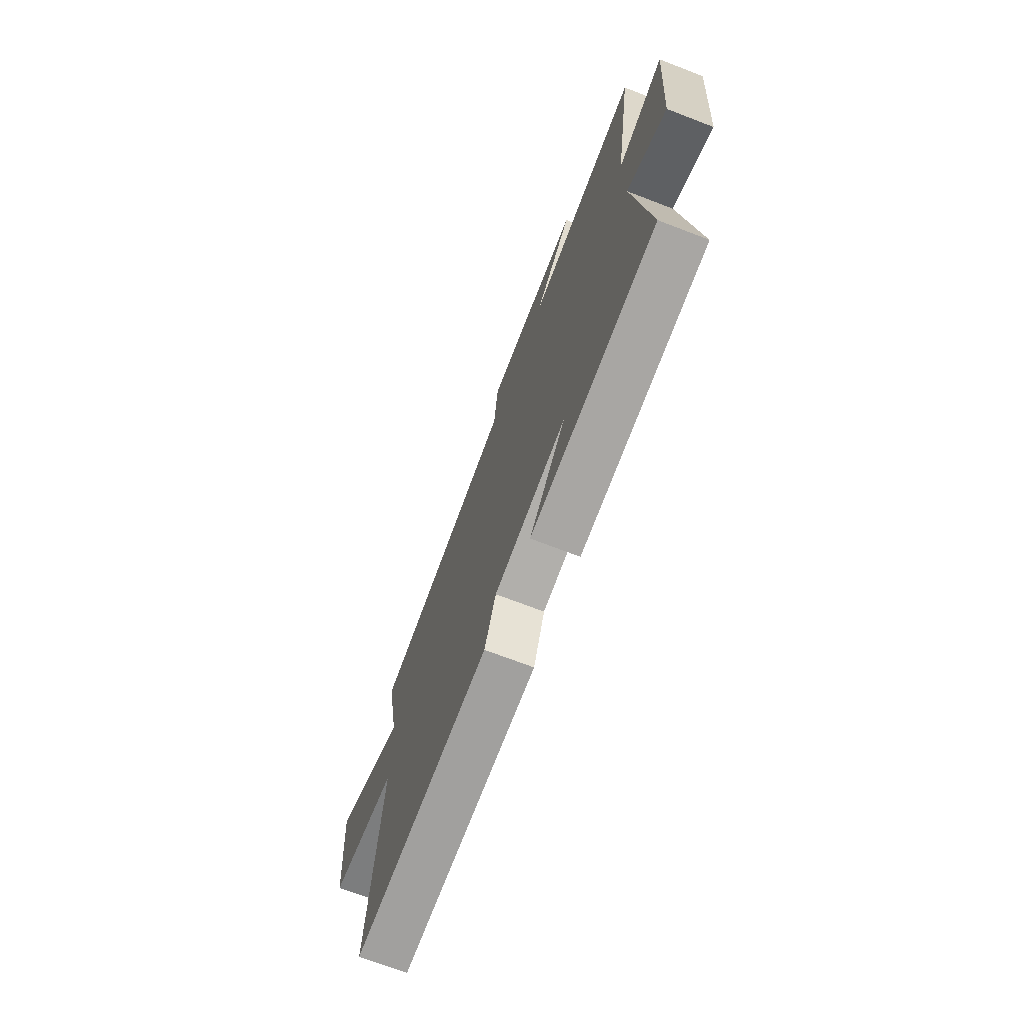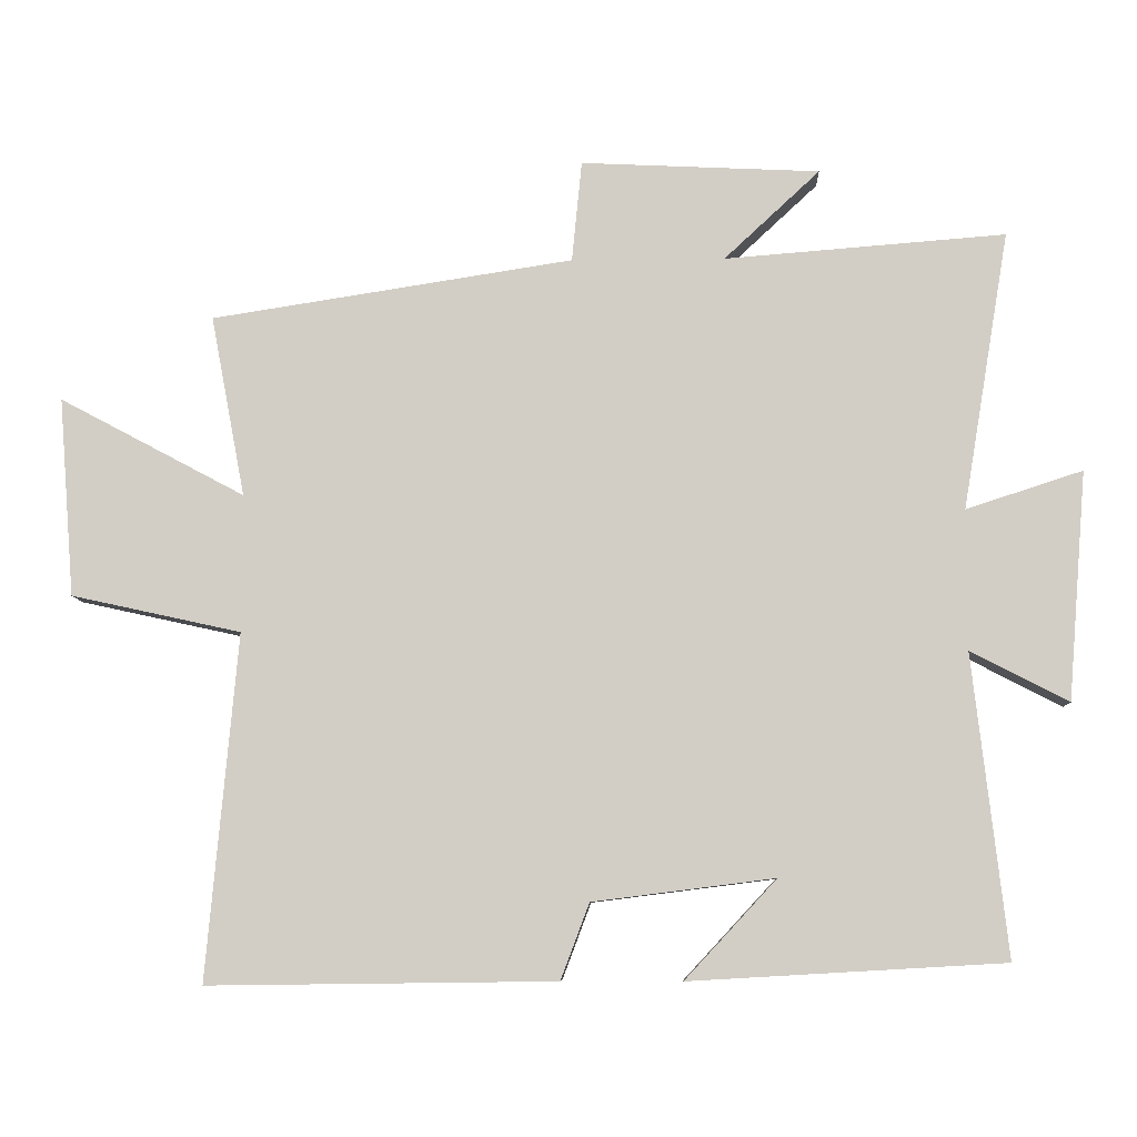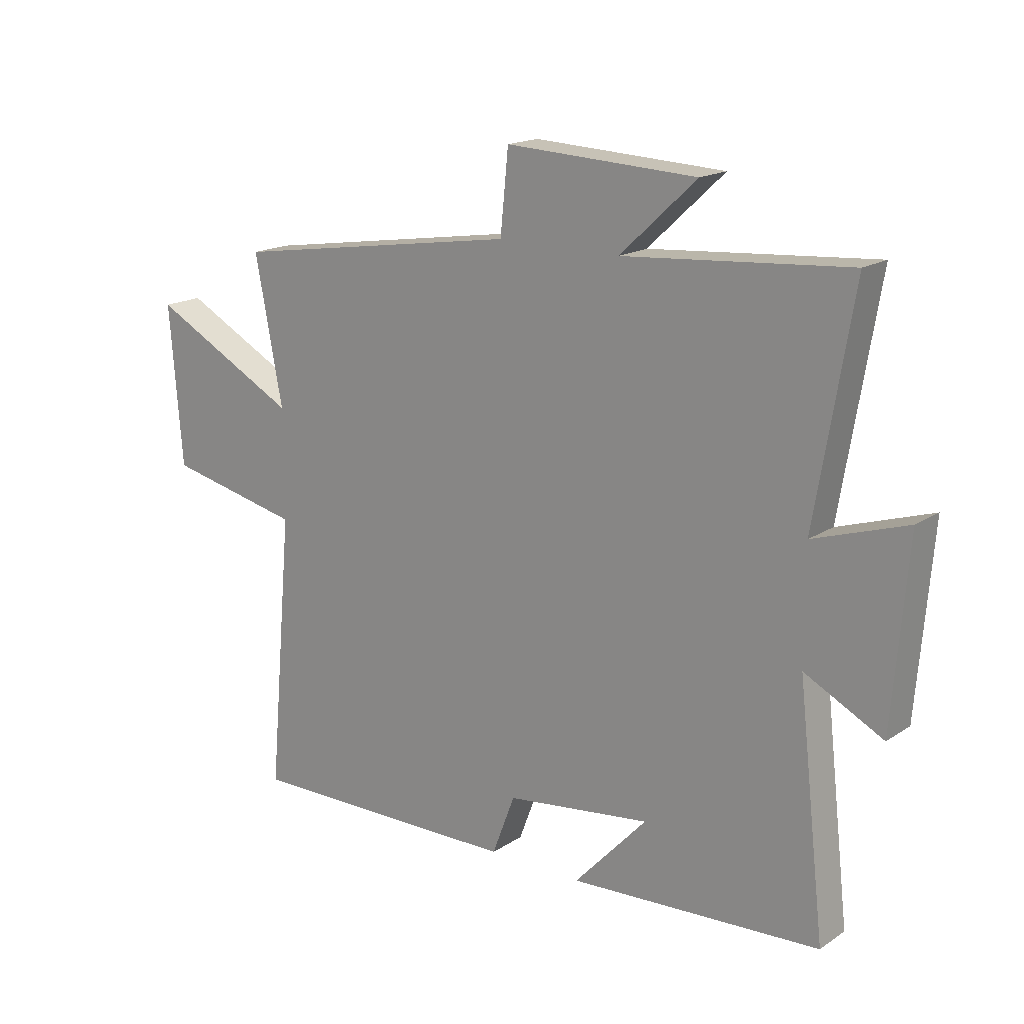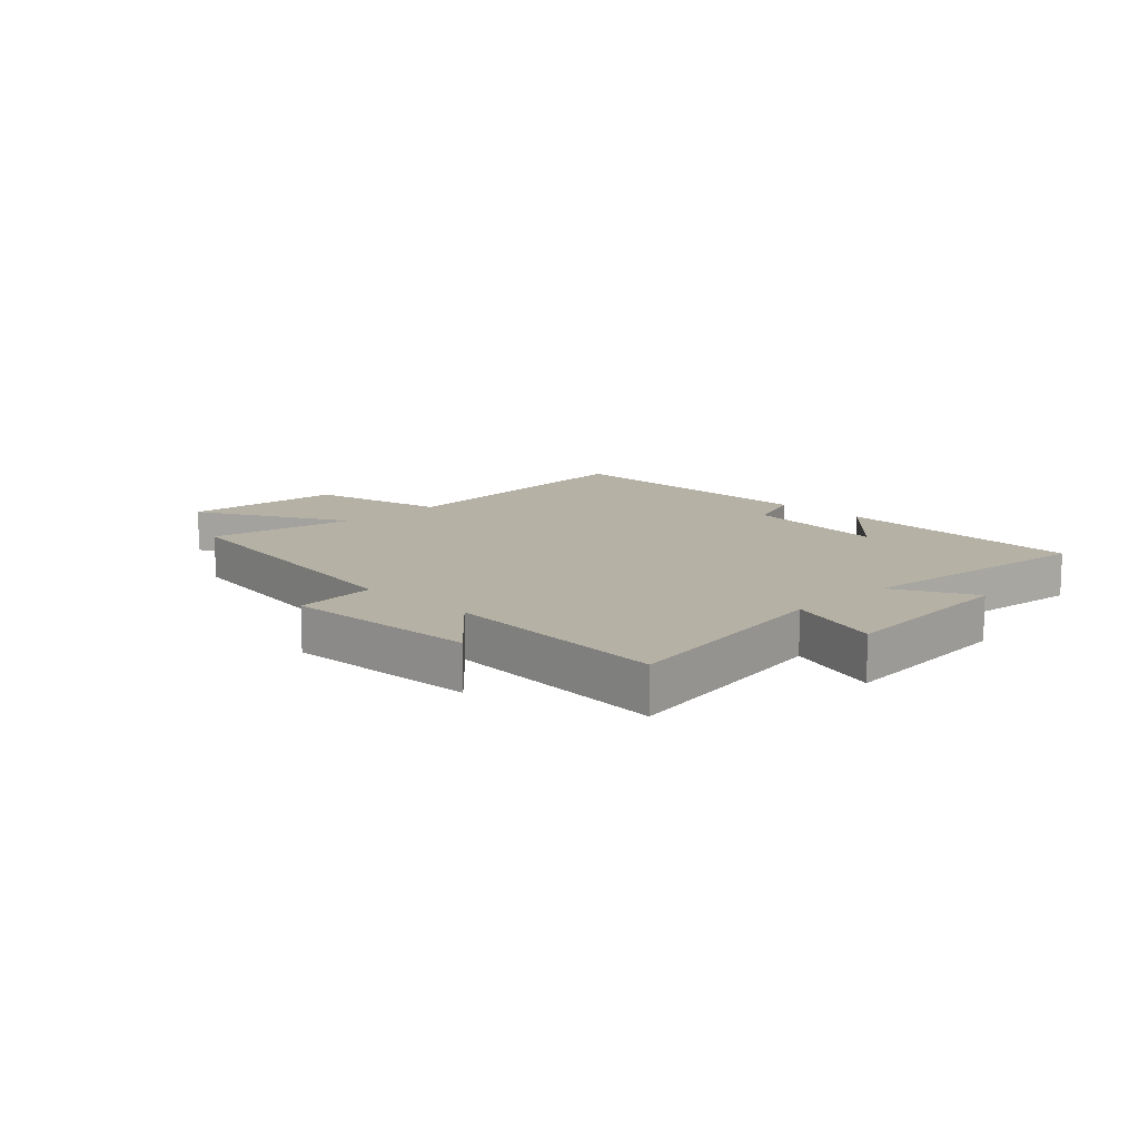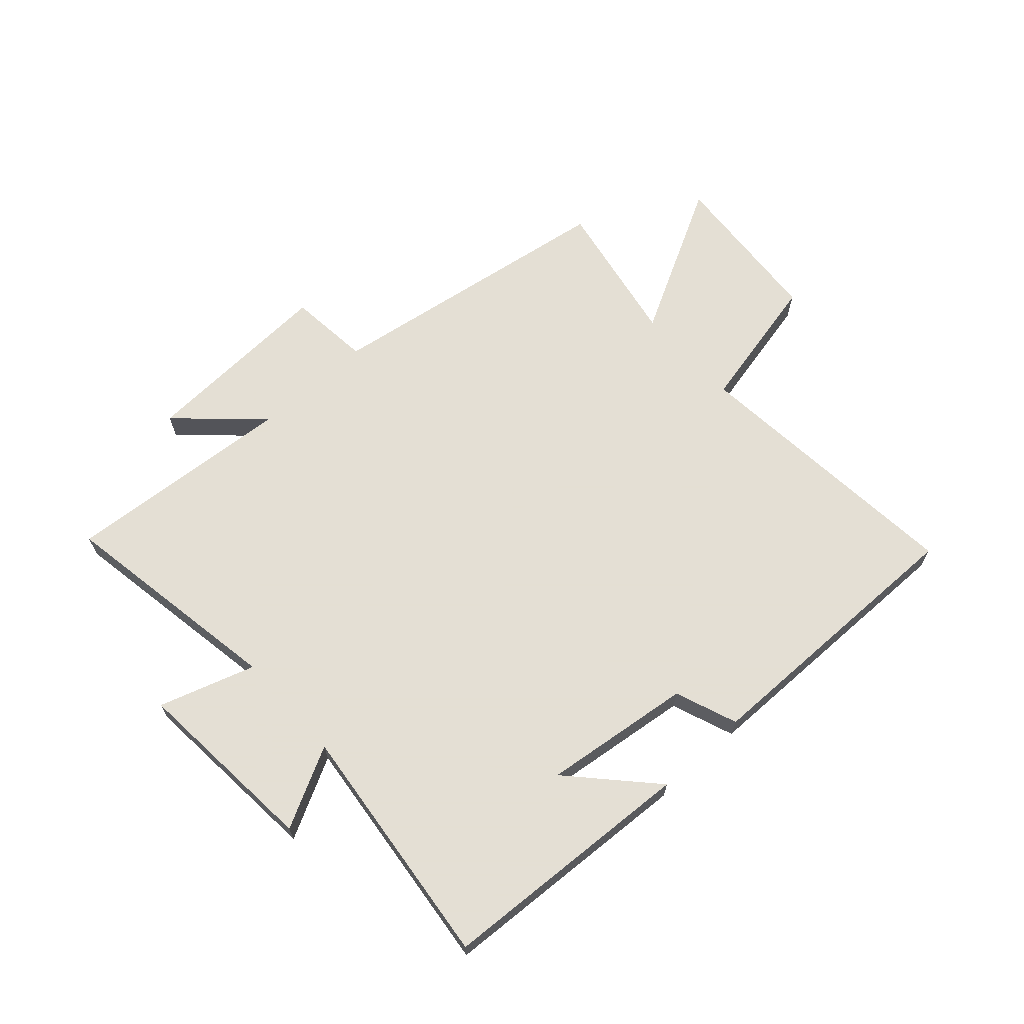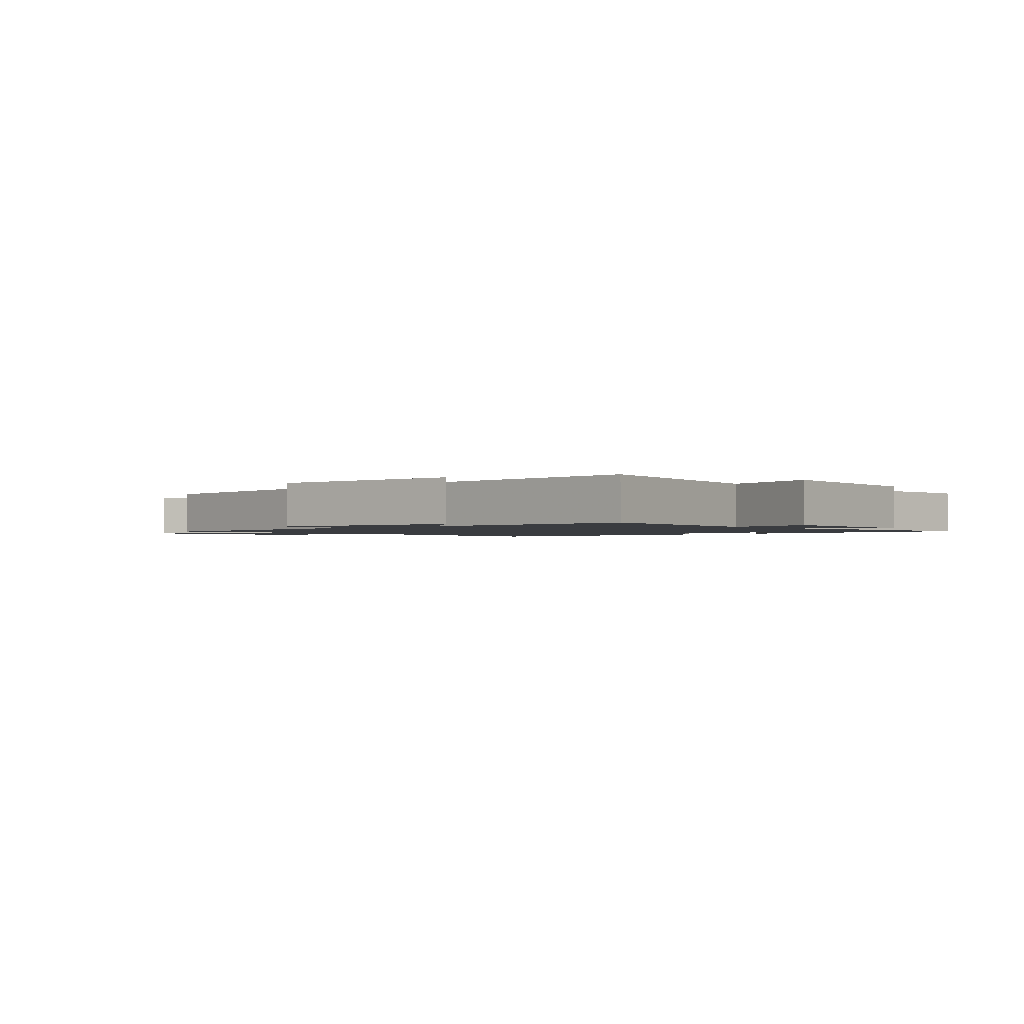
<metadata>
{"format":"obj","ext":"obj","renderer":"f3d","projection":"perspective","resolution":1024,"background":"white","views":[{"elev":-71.1,"azim":69.0,"up":"+Z"},{"elev":-8.2,"azim":2.1,"up":"+Z"},{"elev":17.3,"azim":38.1,"up":"+Z"},{"elev":12.0,"azim":45.1,"up":"+Y"},{"elev":66.3,"azim":137.8,"up":"+Y"},{"elev":-1.5,"azim":41.1,"up":"+Y"}]}
</metadata>
<code>
v -0.543 0.07 -0.506
v -0.5 0.07 -0.024
v -0.737 0.07 0.028
v -0.759 0.07 0.306
v -0.5 0.07 0.168
v -0.548 0.07 0.421
v -0.042 0.07 0.5
v -0.028 0.07 0.641
v 0.306 0.07 0.625
v 0.172 0.07 0.5
v 0.565 0.07 0.531
v 0.5 0.07 0.142
v 0.663 0.07 0.195
v 0.637 0.07 -0.125
v 0.5 0.07 -0.054
v 0.548 0.07 -0.475
v 0.108 0.07 -0.5
v 0.236 0.07 -0.362
v -0.018 0.07 -0.394
v -0.058 0.07 -0.5
v -0.543 0 -0.506
v -0.5 0 -0.024
v -0.737 0 0.028
v -0.759 0 0.306
v -0.5 0 0.168
v -0.548 0 0.421
v -0.042 0 0.5
v -0.028 0 0.641
v 0.306 0 0.625
v 0.172 0 0.5
v 0.565 0 0.531
v 0.5 0 0.142
v 0.663 0 0.195
v 0.637 0 -0.125
v 0.5 0 -0.054
v 0.548 0 -0.475
v 0.108 0 -0.5
v 0.236 0 -0.362
v -0.018 0 -0.394
v -0.058 0 -0.5
f 19 20 1 2
f 18 19 2
f 16 17 18
f 15 16 18 2
f 12 13 14 15
f 12 15 2 3
f 10 11 12 3
f 7 8 9 10
f 5 6 7 10
f 5 10 3
f 3 4 5
f 22 21 40 39
f 22 39 38
f 38 37 36
f 22 38 36 35
f 35 34 33 32
f 23 22 35 32
f 23 32 31 30
f 30 29 28 27
f 30 27 26 25
f 23 30 25
f 25 24 23
f 1 21 22 2
f 2 22 23 3
f 3 23 24 4
f 4 24 25 5
f 5 25 26 6
f 6 26 27 7
f 7 27 28 8
f 8 28 29 9
f 9 29 30 10
f 10 30 31 11
f 11 31 32 12
f 12 32 33 13
f 13 33 34 14
f 14 34 35 15
f 15 35 36 16
f 16 36 37 17
f 17 37 38 18
f 18 38 39 19
f 19 39 40 20
f 20 40 21 1

</code>
